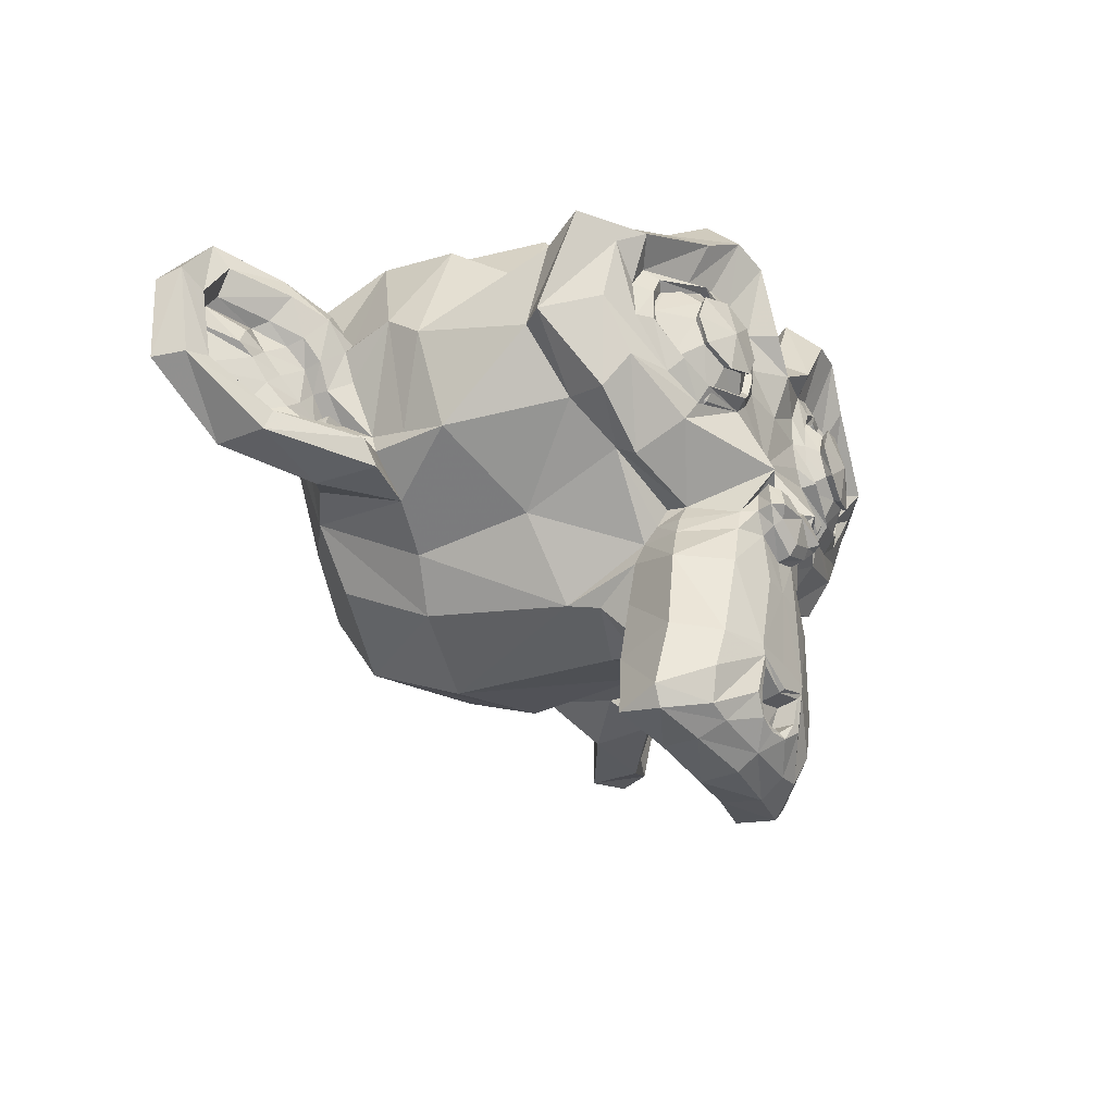
<metadata>
{"format":"obj","ext":"obj","renderer":"f3d","projection":"perspective","resolution":1024,"background":"white","views":[{"elev":-38.3,"azim":-58.3,"up":"+Y"}]}
</metadata>
<code>
o Suzanne
v 1.594 0.8944 0.6402
v 0.9685 0.8944 0.6402
v 1.638 0.8441 0.5844
v 0.9239 0.8441 0.5844
v 1.672 0.8162 0.5063
v 0.8904 0.8162 0.5063
v 1.532 0.7604 0.5342
v 1.03 0.7604 0.5342
v 1.532 0.7995 0.6067
v 1.03 0.7995 0.6067
v 1.532 0.872 0.6514
v 1.03 0.872 0.6514
v 1.476 0.8944 0.6625
v 1.086 0.8944 0.6625
v 1.426 0.8441 0.6235
v 1.136 0.8441 0.6235
v 1.393 0.8162 0.5565
v 1.169 0.8162 0.5565
v 1.337 0.9502 0.5621
v 1.225 0.9502 0.5621
v 1.381 0.9502 0.6235
v 1.181 0.9502 0.6235
v 1.454 0.9502 0.6625
v 1.108 0.9502 0.6625
v 1.476 1.012 0.6625
v 1.086 1.012 0.6625
v 1.426 1.056 0.6235
v 1.136 1.056 0.6235
v 1.393 1.09 0.5565
v 1.169 1.09 0.5565
v 1.532 1.145 0.5342
v 1.03 1.145 0.5342
v 1.532 1.101 0.6067
v 1.03 1.101 0.6067
v 1.532 1.034 0.6514
v 1.03 1.034 0.6514
v 1.594 1.012 0.6402
v 0.9685 1.012 0.6402
v 1.638 1.056 0.5844
v 0.9239 1.056 0.5844
v 1.672 1.09 0.5063
v 0.8904 1.09 0.5063
v 1.727 0.9502 0.4951
v 0.8346 0.9502 0.4951
v 1.683 0.9502 0.5732
v 0.8792 0.9502 0.5732
v 1.616 0.9502 0.6346
v 0.9462 0.9502 0.6346
v 1.621 0.9502 0.6458
v 0.9406 0.9502 0.6458
v 1.599 1.017 0.6514
v 0.963 1.017 0.6514
v 1.532 1.045 0.6681
v 1.03 1.045 0.6681
v 1.471 1.017 0.6793
v 1.091 1.017 0.6793
v 1.443 0.9502 0.6793
v 1.119 0.9502 0.6793
v 1.471 0.8888 0.6793
v 1.091 0.8888 0.6793
v 1.532 0.9502 0.6848
v 1.03 0.9502 0.6848
v 1.532 0.8609 0.6681
v 1.03 0.8609 0.6681
v 1.599 0.8888 0.6514
v 0.963 0.8888 0.6514
v 1.281 1.084 0.6235
v 1.281 1.028 0.6793
v 1.281 0.2917 0.6179
v 1.281 0.5484 0.6514
v 1.281 0.6432 0.6625
v 1.281 0.2247 0.6067
v 1.281 1.067 0.523
v 1.281 1.185 0.5007
v 1.281 1.419 -0.2973
v 1.281 1.179 -0.515
v 1.281 0.8274 -0.4982
v 1.281 0.5037 -0.1578
v 1.426 0.6432 0.4951
v 1.136 0.6432 0.4951
v 1.504 0.4647 0.5007
v 1.058 0.4647 0.5007
v 1.532 0.2805 0.5007
v 1.03 0.2805 0.5007
v 1.543 0.141 0.4728
v 1.019 0.141 0.4728
v 1.515 0.1019 0.4672
v 1.047 0.1019 0.4672
v 1.409 0.0852 0.4895
v 1.153 0.0852 0.4895
v 1.281 0.07404 0.5063
v 1.594 0.6767 0.4728
v 0.9685 0.6767 0.4728
v 1.733 0.7493 0.4784
v 0.829 0.7493 0.4784
v 1.873 0.8832 0.4114
v 0.6895 0.8832 0.4114
v 1.895 1.084 0.5174
v 0.6672 1.084 0.5174
v 1.789 1.123 0.5398
v 0.7732 1.123 0.5398
v 1.633 1.207 0.5844
v 0.9295 1.207 0.5844
v 1.51 1.318 0.6179
v 1.052 1.318 0.6179
v 1.393 1.291 0.6346
v 1.169 1.291 0.6346
v 1.326 1.129 0.629
v 1.236 1.129 0.629
v 1.398 1.073 0.6458
v 1.164 1.073 0.6458
v 1.37 0.9948 0.6402
v 1.192 0.9948 0.6402
v 1.426 0.8441 0.6235
v 1.136 0.8441 0.6235
v 1.549 0.7883 0.5956
v 1.013 0.7883 0.5956
v 1.633 0.8218 0.5732
v 0.9295 0.8218 0.5732
v 1.727 0.9111 0.5565
v 0.8346 0.9111 0.5565
v 1.739 0.9892 0.5565
v 0.8234 0.9892 0.5565
v 1.711 1.045 0.5677
v 0.8513 1.045 0.5677
v 1.588 1.09 0.6067
v 0.9741 1.09 0.6067
v 1.46 1.112 0.6346
v 1.102 1.112 0.6346
v 1.281 0.2303 0.6179
v 1.359 0.2638 0.6179
v 1.203 0.2638 0.6179
v 1.365 0.1801 0.6011
v 1.197 0.1801 0.6011
v 1.326 0.1466 0.59
v 1.236 0.1466 0.59
v 1.281 0.141 0.5844
v 1.281 0.6377 0.629
v 1.281 0.6767 0.6235
v 1.354 0.6711 0.6235
v 1.208 0.6711 0.6235
v 1.37 0.6153 0.629
v 1.192 0.6153 0.629
v 1.342 0.5707 0.6235
v 1.22 0.5707 0.6235
v 1.566 0.7437 0.5732
v 0.9964 0.7437 0.5732
v 1.722 0.8162 0.5398
v 0.8402 0.8162 0.5398
v 1.8 0.9223 0.523
v 0.7621 0.9223 0.523
v 1.811 1.045 0.5621
v 0.7509 1.045 0.5621
v 1.772 1.073 0.6123
v 0.79 1.073 0.6123
v 1.594 1.168 0.6625
v 0.9685 1.168 0.6625
v 1.504 1.235 0.6904
v 1.058 1.235 0.6904
v 1.426 1.218 0.7016
v 1.136 1.218 0.7016
v 1.354 1.084 0.696
v 1.208 1.084 0.696
v 1.37 0.7046 0.6737
v 1.192 0.7046 0.6737
v 1.432 0.4591 0.6011
v 1.13 0.4591 0.6011
v 1.46 0.2749 0.5844
v 1.102 0.2749 0.5844
v 1.471 0.1912 0.5677
v 1.091 0.1912 0.5677
v 1.448 0.1243 0.5453
v 1.114 0.1243 0.5453
v 1.398 0.1131 0.5453
v 1.164 0.1131 0.5453
v 1.281 0.1019 0.5509
v 1.281 0.8107 0.6123
v 1.281 0.9278 0.6402
v 1.515 1.118 0.6235
v 1.047 1.118 0.6235
v 1.398 0.8776 0.629
v 1.164 0.8776 0.629
v 1.376 0.9278 0.6346
v 1.186 0.9278 0.6346
v 1.365 0.2861 0.6179
v 1.197 0.2861 0.6179
v 1.337 0.4591 0.629
v 1.225 0.4591 0.629
v 1.281 0.4591 0.629
v 1.281 0.5428 0.6235
v 1.348 0.5819 0.6514
v 1.214 0.5819 0.6514
v 1.376 0.6153 0.6625
v 1.186 0.6153 0.6625
v 1.359 0.6823 0.6514
v 1.203 0.6823 0.6514
v 1.309 0.6879 0.6514
v 1.253 0.6879 0.6514
v 1.281 0.6321 0.6848
v 1.315 0.6711 0.6737
v 1.248 0.6711 0.6737
v 1.348 0.6656 0.6737
v 1.214 0.6656 0.6737
v 1.359 0.6153 0.6848
v 1.203 0.6153 0.6848
v 1.337 0.5986 0.6681
v 1.225 0.5986 0.6681
v 1.281 0.5707 0.6681
v 1.465 0.554 0.4895
v 1.097 0.554 0.4895
v 1.398 0.6042 0.6011
v 1.164 0.6042 0.6011
v 1.409 0.554 0.6011
v 1.153 0.554 0.6011
v 1.448 0.5986 0.4895
v 1.114 0.5986 0.4895
v 1.281 0.1522 0.5844
v 1.315 0.1577 0.5844
v 1.248 0.1577 0.5844
v 1.348 0.1912 0.6011
v 1.214 0.1912 0.6011
v 1.348 0.247 0.6123
v 1.214 0.247 0.6123
v 1.281 0.2191 0.5621
v 1.348 0.2414 0.5677
v 1.214 0.2414 0.5677
v 1.348 0.1968 0.5509
v 1.214 0.1968 0.5509
v 1.315 0.1689 0.5453
v 1.248 0.1689 0.5453
v 1.281 0.1633 0.5453
v 1.404 0.9334 0.6514
v 1.158 0.9334 0.6514
v 1.415 0.8888 0.6458
v 1.147 0.8888 0.6458
v 1.521 1.084 0.6346
v 1.041 1.084 0.6346
v 1.476 1.079 0.6458
v 1.086 1.079 0.6458
v 1.582 1.062 0.6458
v 0.9797 1.062 0.6458
v 1.683 1.028 0.59
v 0.8792 1.028 0.59
v 1.7 0.9837 0.5844
v 0.8625 0.9837 0.5844
v 1.694 0.9167 0.5788
v 0.8681 0.9167 0.5788
v 1.621 0.8497 0.6067
v 0.9406 0.8497 0.6067
v 1.549 0.8218 0.6235
v 1.013 0.8218 0.6235
v 1.443 0.8553 0.6514
v 1.119 0.8553 0.6514
v 1.409 0.9892 0.6514
v 1.153 0.9892 0.6514
v 1.432 1.045 0.6514
v 1.13 1.045 0.6514
v 1.448 1.034 0.6346
v 1.114 1.034 0.6346
v 1.421 0.9892 0.6346
v 1.142 0.9892 0.6346
v 1.454 0.8665 0.6346
v 1.108 0.8665 0.6346
v 1.549 0.8386 0.6123
v 1.013 0.8386 0.6123
v 1.61 0.8609 0.5956
v 0.9518 0.8609 0.5956
v 1.672 0.9278 0.5732
v 0.8904 0.9278 0.5732
v 1.677 0.9781 0.5732
v 0.8848 0.9781 0.5732
v 1.661 1.017 0.5788
v 0.9016 1.017 0.5788
v 1.577 1.056 0.629
v 0.9853 1.056 0.629
v 1.482 1.062 0.6402
v 1.08 1.062 0.6402
v 1.521 1.067 0.629
v 1.041 1.067 0.629
v 1.426 0.8999 0.629
v 1.136 0.8999 0.629
v 1.421 0.939 0.629
v 1.142 0.939 0.629
v 1.359 1.106 0.5286
v 1.203 1.106 0.5286
v 1.421 1.252 0.5342
v 1.142 1.252 0.5342
v 1.521 1.268 0.5174
v 1.041 1.268 0.5174
v 1.627 1.173 0.4895
v 0.935 1.173 0.4895
v 1.767 1.101 0.4449
v 0.7955 1.101 0.4449
v 1.85 1.067 0.4226
v 0.7118 1.067 0.4226
v 1.834 0.8944 0.3612
v 0.7286 0.8944 0.3612
v 1.711 0.7772 0.3891
v 0.8513 0.7772 0.3891
v 1.594 0.7102 0.4281
v 0.9685 0.7102 0.4281
v 1.281 1.419 0.2998
v 1.281 1.48 0.03751
v 1.281 0.6377 -0.3866
v 1.281 0.4479 0.2272
v 1.281 0.07962 0.4226
v 1.281 0.2024 0.3389
v 1.281 0.3698 0.3221
v 1.281 0.4312 0.2942
v 1.889 0.9446 0.1324
v 0.6728 0.9446 0.1324
v 1.895 1.006 0.05983
v 0.6672 1.006 0.05983
v 1.834 0.9669 -0.2192
v 0.7286 0.9669 -0.2192
v 1.61 1.09 -0.4089
v 0.9518 1.09 -0.4089
v 1.806 0.7437 0.1435
v 0.7565 0.7437 0.1435
v 1.705 0.6879 -0.02388
v 0.8569 0.6879 -0.02388
v 1.739 0.7716 -0.2136
v 0.8234 0.7716 -0.2136
v 1.521 0.8162 -0.381
v 1.041 0.8162 -0.381
v 1.448 0.5261 0.3835
v 1.114 0.5261 0.3835
v 1.409 0.4814 0.2775
v 1.153 0.4814 0.2775
v 1.488 0.2694 0.3668
v 1.075 0.2694 0.3668
v 1.46 0.42 0.3723
v 1.102 0.42 0.3723
v 1.515 0.1243 0.3779
v 1.047 0.1243 0.3779
v 1.381 0.2359 0.3556
v 1.181 0.2359 0.3556
v 1.37 0.3921 0.35
v 1.192 0.3921 0.35
v 1.398 0.1019 0.4058
v 1.164 0.1019 0.4058
v 1.437 0.5763 0.4002
v 1.125 0.5763 0.4002
v 1.432 0.6153 0.4281
v 1.13 0.6153 0.4281
v 1.426 0.6544 0.4505
v 1.136 0.6544 0.4505
v 1.432 0.4982 0.2105
v 1.13 0.4982 0.2105
v 1.493 0.554 -0.09642
v 1.069 0.554 -0.09642
v 1.527 0.6711 -0.2917
v 1.035 0.6711 -0.2917
v 1.605 1.397 -0.1801
v 0.9574 1.397 -0.1801
v 1.605 1.441 0.04309
v 0.9574 1.441 0.04309
v 1.605 1.385 0.2607
v 0.9574 1.385 0.2607
v 1.61 1.151 0.4002
v 0.9518 1.151 0.4002
v 1.8 1.067 0.3333
v 0.7621 1.067 0.3333
v 1.733 1.101 0.2942
v 0.829 1.101 0.2942
v 1.739 1.279 0.1324
v 0.8234 1.279 0.1324
v 1.85 1.179 0.1826
v 0.7118 1.179 0.1826
v 1.85 1.218 0.009605
v 0.7118 1.218 0.009605
v 1.739 1.313 -0.0462
v 0.8234 1.313 -0.0462
v 1.739 1.263 -0.2248
v 0.8234 1.263 -0.2248
v 1.85 1.162 -0.1634
v 0.7118 1.162 -0.1634
v 1.722 1.012 -0.3252
v 0.8402 1.012 -0.3252
v 1.627 0.7939 -0.2973
v 0.935 0.7939 -0.2973
v 1.867 1.012 -0.05178
v 0.6951 1.012 -0.05178
v 1.571 0.6544 0.1993
v 0.9909 0.6544 0.1993
v 1.588 0.6377 -0.05736
v 0.9741 0.6377 -0.05736
v 1.917 1.067 -0.0741
v 0.6449 1.067 -0.0741
v 1.834 0.6767 0.004025
v 0.7286 0.6767 0.004025
v 2.023 0.7046 -0.1411
v 0.5388 0.7046 -0.1411
v 2.196 0.8162 -0.2136
v 0.3658 0.8162 -0.2136
v 2.246 1.006 -0.208
v 0.3156 1.006 -0.208
v 2.163 1.14 -0.208
v 0.3993 1.14 -0.208
v 2.012 1.118 -0.1299
v 0.55 1.118 -0.1299
v 2.007 1.073 -0.1132
v 0.5556 1.073 -0.1132
v 2.129 1.09 -0.1857
v 0.4328 1.09 -0.1857
v 2.185 0.9837 -0.1969
v 0.377 0.9837 -0.1969
v 2.146 0.833 -0.1969
v 0.4161 0.833 -0.1969
v 2.018 0.7493 -0.1243
v 0.5444 0.7493 -0.1243
v 1.873 0.727 -0.001556
v 0.6895 0.727 -0.001556
v 1.94 1.034 -0.06294
v 0.6225 1.034 -0.06294
v 1.956 0.9948 -0.1132
v 0.6058 0.9948 -0.1132
v 1.912 0.7604 -0.05736
v 0.6504 0.7604 -0.05736
v 2.023 0.7772 -0.169
v 0.5388 0.7772 -0.169
v 2.129 0.8441 -0.2248
v 0.4328 0.8441 -0.2248
v 2.163 0.9558 -0.2248
v 0.3993 0.9558 -0.2248
v 2.118 1.034 -0.2192
v 0.444 1.034 -0.2192
v 2.012 1.023 -0.1634
v 0.55 1.023 -0.1634
v 1.884 0.9837 -0.05736
v 0.6783 0.9837 -0.05736
v 1.878 0.8999 -0.102
v 0.6839 0.8999 -0.102
v 1.822 0.8441 -0.102
v 0.7397 0.8441 -0.102
v 1.867 0.8386 -0.102
v 0.6951 0.8386 -0.102
v 1.884 0.7883 -0.102
v 0.6783 0.7883 -0.102
v 1.861 0.766 -0.102
v 0.7007 0.766 -0.102
v 1.8 0.7772 0.04309
v 0.7621 0.7772 0.04309
v 1.794 0.7604 -0.02946
v 0.7676 0.7604 -0.02946
v 1.794 0.8051 -0.04062
v 0.7676 0.8051 -0.04062
v 1.85 0.9223 -0.05736
v 0.7118 0.9223 -0.05736
v 1.917 0.9502 -0.09642
v 0.6449 0.9502 -0.09642
v 1.917 0.9446 -0.1355
v 0.6449 0.9446 -0.1355
v 1.861 0.766 -0.1355
v 0.7007 0.766 -0.1355
v 1.889 0.7883 -0.1355
v 0.6728 0.7883 -0.1355
v 1.873 0.833 -0.1355
v 0.6895 0.833 -0.1355
v 1.828 0.8441 -0.1355
v 0.7342 0.8441 -0.1355
v 1.884 0.8999 -0.1355
v 0.6783 0.8999 -0.1355
v 2.023 1.012 -0.2025
v 0.5388 1.012 -0.2025
v 2.129 1.023 -0.2527
v 0.4328 1.023 -0.2527
v 2.179 0.9502 -0.2583
v 0.3826 0.9502 -0.2583
v 2.146 0.8386 -0.2527
v 0.4161 0.8386 -0.2527
v 2.029 0.7772 -0.208
v 0.5333 0.7772 -0.208
v 1.912 0.766 -0.09642
v 0.6504 0.766 -0.09642
v 1.962 0.9837 -0.1522
v 0.6002 0.9837 -0.1522
v 1.917 0.8553 -0.1411
v 0.6449 0.8553 -0.1411
v 1.951 0.8218 -0.1466
v 0.6114 0.8218 -0.1466
v 1.995 0.8665 -0.169
v 0.5667 0.8665 -0.169
v 1.967 0.8999 -0.1578
v 0.5946 0.8999 -0.1578
v 2.007 0.9446 -0.1746
v 0.5556 0.9446 -0.1746
v 2.034 0.9111 -0.1801
v 0.5277 0.9111 -0.1801
v 2.073 0.9278 -0.1857
v 0.4886 0.9278 -0.1857
v 2.057 0.9725 -0.1857
v 0.5054 0.9725 -0.1857
v 2.012 1.09 -0.2527
v 0.55 1.09 -0.2527
v 2.174 1.112 -0.2973
v 0.3882 1.112 -0.2973
v 2.258 0.9892 -0.2638
v 0.3045 0.9892 -0.2638
v 2.219 0.8162 -0.2862
v 0.3435 0.8162 -0.2862
v 2.023 0.7158 -0.2583
v 0.5388 0.7158 -0.2583
v 1.845 0.6879 -0.1411
v 0.7174 0.6879 -0.1411
v 1.895 1.051 -0.1801
v 0.6672 1.051 -0.1801
f 47 1 3 45
f 4 2 48 46
f 45 3 5 43
f 6 4 46 44
f 3 9 7 5
f 8 10 4 6
f 1 11 9 3
f 10 12 2 4
f 11 13 15 9
f 16 14 12 10
f 9 15 17 7
f 18 16 10 8
f 15 21 19 17
f 20 22 16 18
f 13 23 21 15
f 22 24 14 16
f 23 25 27 21
f 28 26 24 22
f 21 27 29 19
f 30 28 22 20
f 27 33 31 29
f 32 34 28 30
f 25 35 33 27
f 34 36 26 28
f 35 37 39 33
f 40 38 36 34
f 33 39 41 31
f 42 40 34 32
f 39 45 43 41
f 44 46 40 42
f 37 47 45 39
f 46 48 38 40
f 47 37 51 49
f 52 38 48 50
f 37 35 53 51
f 54 36 38 52
f 35 25 55 53
f 56 26 36 54
f 25 23 57 55
f 58 24 26 56
f 23 13 59 57
f 60 14 24 58
f 13 11 63 59
f 64 12 14 60
f 11 1 65 63
f 66 2 12 64
f 1 47 49 65
f 50 48 2 66
f 61 65 49
f 50 66 62
f 63 65 61
f 62 66 64
f 61 59 63
f 64 60 62
f 61 57 59
f 60 58 62
f 61 55 57
f 58 56 62
f 61 53 55
f 56 54 62
f 61 51 53
f 54 52 62
f 61 49 51
f 52 50 62
f 89 174 176 91
f 176 175 90 91
f 87 172 174 89
f 175 173 88 90
f 85 170 172 87
f 173 171 86 88
f 83 168 170 85
f 171 169 84 86
f 81 166 168 83
f 169 167 82 84
f 79 92 146 164
f 147 93 80 165
f 92 94 148 146
f 149 95 93 147
f 94 96 150 148
f 151 97 95 149
f 96 98 152 150
f 153 99 97 151
f 98 100 154 152
f 155 101 99 153
f 100 102 156 154
f 157 103 101 155
f 102 104 158 156
f 159 105 103 157
f 104 106 160 158
f 161 107 105 159
f 106 108 162 160
f 163 109 107 161
f 108 67 68 162
f 68 67 109 163
f 110 128 160 162
f 161 129 111 163
f 128 179 158 160
f 159 180 129 161
f 126 156 158 179
f 159 157 127 180
f 124 154 156 126
f 157 155 125 127
f 122 152 154 124
f 155 153 123 125
f 120 150 152 122
f 153 151 121 123
f 118 148 150 120
f 151 149 119 121
f 116 146 148 118
f 149 147 117 119
f 114 164 146 116
f 147 165 115 117
f 114 181 177 164
f 177 182 115 165
f 110 162 68 112
f 68 163 111 113
f 112 68 178 183
f 178 68 113 184
f 177 181 183 178
f 184 182 177 178
f 135 137 176 174
f 176 137 136 175
f 133 135 174 172
f 175 136 134 173
f 131 133 172 170
f 173 134 132 171
f 166 187 185 168
f 186 188 167 169
f 131 170 168 185
f 169 171 132 186
f 144 190 189 187
f 189 190 145 188
f 185 187 189 69
f 189 188 186 69
f 130 131 185 69
f 186 132 130 69
f 142 193 191 144
f 192 194 143 145
f 140 195 193 142
f 194 196 141 143
f 139 197 195 140
f 196 198 139 141
f 138 71 197 139
f 198 71 138 139
f 190 144 191 70
f 192 145 190 70
f 70 191 206 208
f 207 192 70 208
f 71 199 200 197
f 201 199 71 198
f 197 200 202 195
f 203 201 198 196
f 195 202 204 193
f 205 203 196 194
f 193 204 206 191
f 207 205 194 192
f 199 204 202 200
f 203 205 199 201
f 199 208 206 204
f 207 208 199 205
f 139 140 164 177
f 165 141 139 177
f 140 142 211 164
f 212 143 141 165
f 142 144 213 211
f 214 145 143 212
f 144 187 166 213
f 167 188 145 214
f 81 209 213 166
f 214 210 82 167
f 209 215 211 213
f 212 216 210 214
f 79 164 211 215
f 212 165 80 216
f 131 130 72 222
f 72 130 132 223
f 133 131 222 220
f 223 132 134 221
f 135 133 220 218
f 221 134 136 219
f 137 135 218 217
f 219 136 137 217
f 217 218 229 231
f 230 219 217 231
f 218 220 227 229
f 228 221 219 230
f 220 222 225 227
f 226 223 221 228
f 222 72 224 225
f 224 72 223 226
f 224 231 229 225
f 230 231 224 226
f 225 229 227
f 228 230 226
f 183 181 234 232
f 235 182 184 233
f 112 183 232 254
f 233 184 113 255
f 110 112 254 256
f 255 113 111 257
f 181 114 252 234
f 253 115 182 235
f 114 116 250 252
f 251 117 115 253
f 116 118 248 250
f 249 119 117 251
f 118 120 246 248
f 247 121 119 249
f 120 122 244 246
f 245 123 121 247
f 122 124 242 244
f 243 125 123 245
f 124 126 240 242
f 241 127 125 243
f 126 179 236 240
f 237 180 127 241
f 179 128 238 236
f 239 129 180 237
f 128 110 256 238
f 257 111 129 239
f 238 256 258 276
f 259 257 239 277
f 236 238 276 278
f 277 239 237 279
f 240 236 278 274
f 279 237 241 275
f 242 240 274 272
f 275 241 243 273
f 244 242 272 270
f 273 243 245 271
f 246 244 270 268
f 271 245 247 269
f 248 246 268 266
f 269 247 249 267
f 250 248 266 264
f 267 249 251 265
f 252 250 264 262
f 265 251 253 263
f 234 252 262 280
f 263 253 235 281
f 256 254 260 258
f 261 255 257 259
f 254 232 282 260
f 283 233 255 261
f 232 234 280 282
f 281 235 233 283
f 67 108 284 73
f 285 109 67 73
f 108 106 286 284
f 287 107 109 285
f 106 104 288 286
f 289 105 107 287
f 104 102 290 288
f 291 103 105 289
f 102 100 292 290
f 293 101 103 291
f 100 98 294 292
f 295 99 101 293
f 98 96 296 294
f 297 97 99 295
f 96 94 298 296
f 299 95 97 297
f 94 92 300 298
f 301 93 95 299
f 308 309 328 338
f 329 309 308 339
f 307 308 338 336
f 339 308 307 337
f 306 307 336 340
f 337 307 306 341
f 89 91 306 340
f 306 91 90 341
f 87 89 340 334
f 341 90 88 335
f 85 87 334 330
f 335 88 86 331
f 83 85 330 332
f 331 86 84 333
f 330 336 338 332
f 339 337 331 333
f 330 334 340 336
f 341 335 331 337
f 326 332 338 328
f 339 333 327 329
f 81 83 332 326
f 333 84 82 327
f 209 342 344 215
f 345 343 210 216
f 81 326 342 209
f 343 327 82 210
f 79 215 344 346
f 345 216 80 347
f 79 346 300 92
f 301 347 80 93
f 77 324 352 304
f 353 325 77 304
f 304 352 350 78
f 351 353 304 78
f 78 350 348 305
f 349 351 78 305
f 305 348 328 309
f 329 349 305 309
f 326 328 348 342
f 349 329 327 343
f 296 298 318 310
f 319 299 297 311
f 76 316 324 77
f 325 317 76 77
f 302 358 356 303
f 357 359 302 303
f 303 356 354 75
f 355 357 303 75
f 75 354 316 76
f 317 355 75 76
f 292 294 362 364
f 363 295 293 365
f 364 362 368 366
f 369 363 365 367
f 366 368 370 372
f 371 369 367 373
f 372 370 376 374
f 377 371 373 375
f 314 378 374 376
f 375 379 315 377
f 316 354 374 378
f 375 355 317 379
f 354 356 372 374
f 373 357 355 375
f 356 358 366 372
f 367 359 357 373
f 358 360 364 366
f 365 361 359 367
f 290 292 364 360
f 365 293 291 361
f 74 360 358 302
f 359 361 74 302
f 284 286 288 290
f 289 287 285 291
f 284 290 360 74
f 361 291 285 74
f 73 284 74
f 74 285 73
f 294 296 310 362
f 311 297 295 363
f 310 312 368 362
f 369 313 311 363
f 312 382 370 368
f 371 383 313 369
f 314 376 370 382
f 371 377 315 383
f 348 350 386 384
f 387 351 349 385
f 318 384 386 320
f 387 385 319 321
f 298 300 384 318
f 385 301 299 319
f 300 344 342 384
f 343 345 301 385
f 342 348 384
f 385 349 343
f 300 346 344
f 345 347 301
f 314 322 380 378
f 381 323 315 379
f 316 378 380 324
f 381 379 317 325
f 320 386 380 322
f 381 387 321 323
f 350 352 380 386
f 381 353 351 387
f 324 380 352
f 353 381 325
f 400 388 414 402
f 415 389 401 403
f 400 402 404 398
f 405 403 401 399
f 398 404 406 396
f 407 405 399 397
f 396 406 408 394
f 409 407 397 395
f 394 408 410 392
f 411 409 395 393
f 392 410 412 390
f 413 411 393 391
f 410 420 418 412
f 419 421 411 413
f 408 422 420 410
f 421 423 409 411
f 406 424 422 408
f 423 425 407 409
f 404 426 424 406
f 425 427 405 407
f 402 428 426 404
f 427 429 403 405
f 402 414 416 428
f 417 415 403 429
f 318 320 444 442
f 445 321 319 443
f 320 390 412 444
f 413 391 321 445
f 310 318 442 312
f 443 319 311 313
f 382 430 414 388
f 415 431 383 389
f 412 418 440 444
f 441 419 413 445
f 438 446 444 440
f 445 447 439 441
f 434 446 438 436
f 439 447 435 437
f 432 448 446 434
f 447 449 433 435
f 430 448 432 450
f 433 449 431 451
f 414 430 450 416
f 451 431 415 417
f 312 448 430 382
f 431 449 313 383
f 312 442 446 448
f 447 443 313 449
f 442 444 446
f 447 445 443
f 416 450 452 476
f 453 451 417 477
f 450 432 462 452
f 463 433 451 453
f 432 434 460 462
f 461 435 433 463
f 434 436 458 460
f 459 437 435 461
f 436 438 456 458
f 457 439 437 459
f 438 440 454 456
f 455 441 439 457
f 440 418 474 454
f 475 419 441 455
f 428 416 476 464
f 477 417 429 465
f 426 428 464 466
f 465 429 427 467
f 424 426 466 468
f 467 427 425 469
f 422 424 468 470
f 469 425 423 471
f 420 422 470 472
f 471 423 421 473
f 418 420 472 474
f 473 421 419 475
f 458 456 480 478
f 481 457 459 479
f 478 480 482 484
f 483 481 479 485
f 484 482 488 486
f 489 483 485 487
f 486 488 490 492
f 491 489 487 493
f 464 476 486 492
f 487 477 465 493
f 452 484 486 476
f 487 485 453 477
f 452 462 478 484
f 479 463 453 485
f 458 478 462 460
f 463 479 459 461
f 454 474 480 456
f 481 475 455 457
f 472 482 480 474
f 481 483 473 475
f 470 488 482 472
f 483 489 471 473
f 468 490 488 470
f 489 491 469 471
f 466 492 490 468
f 491 493 467 469
f 464 492 466
f 467 493 465
f 392 390 504 502
f 505 391 393 503
f 394 392 502 500
f 503 393 395 501
f 396 394 500 498
f 501 395 397 499
f 398 396 498 496
f 499 397 399 497
f 400 398 496 494
f 497 399 401 495
f 388 400 494 506
f 495 401 389 507
f 494 502 504 506
f 505 503 495 507
f 494 496 500 502
f 501 497 495 503
f 496 498 500
f 501 499 497
f 314 382 388 506
f 389 383 315 507
f 314 506 504 322
f 505 507 315 323
f 320 322 504 390
f 505 323 321 391

</code>
